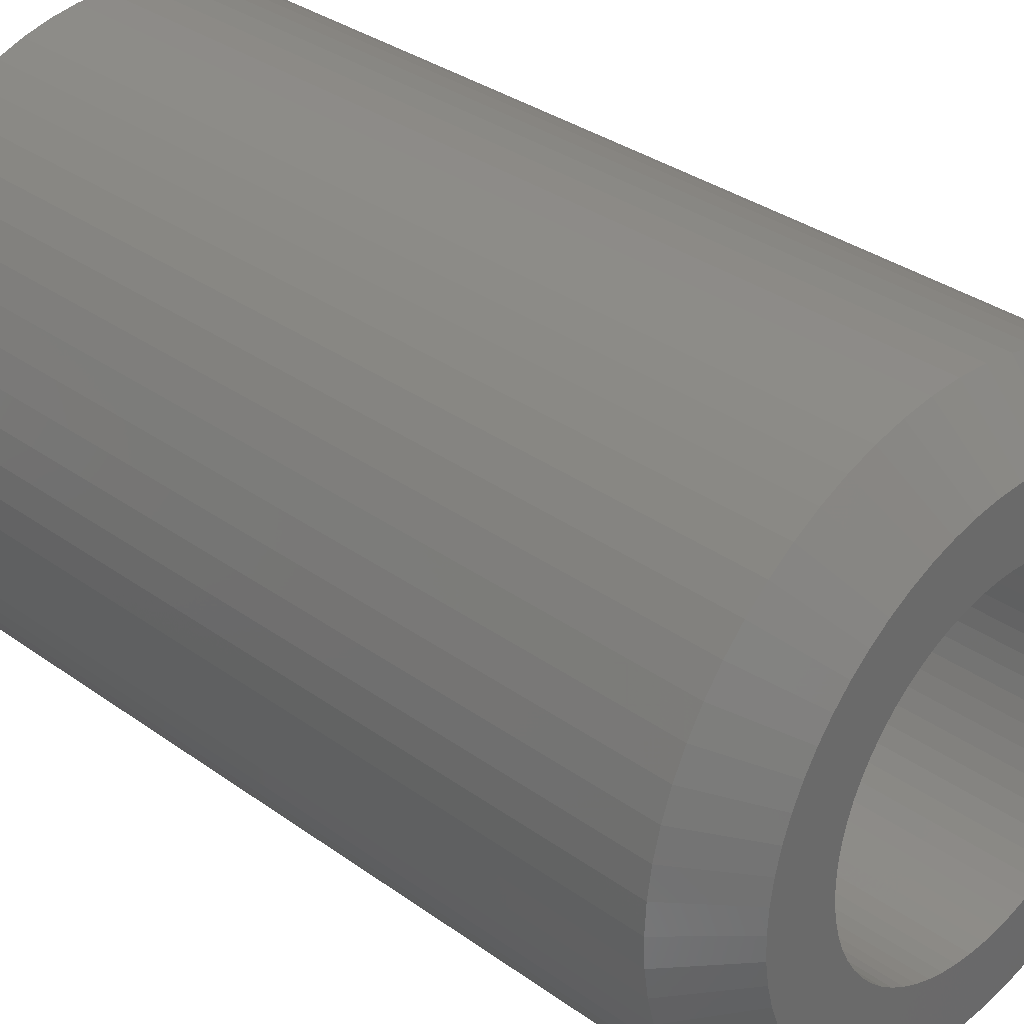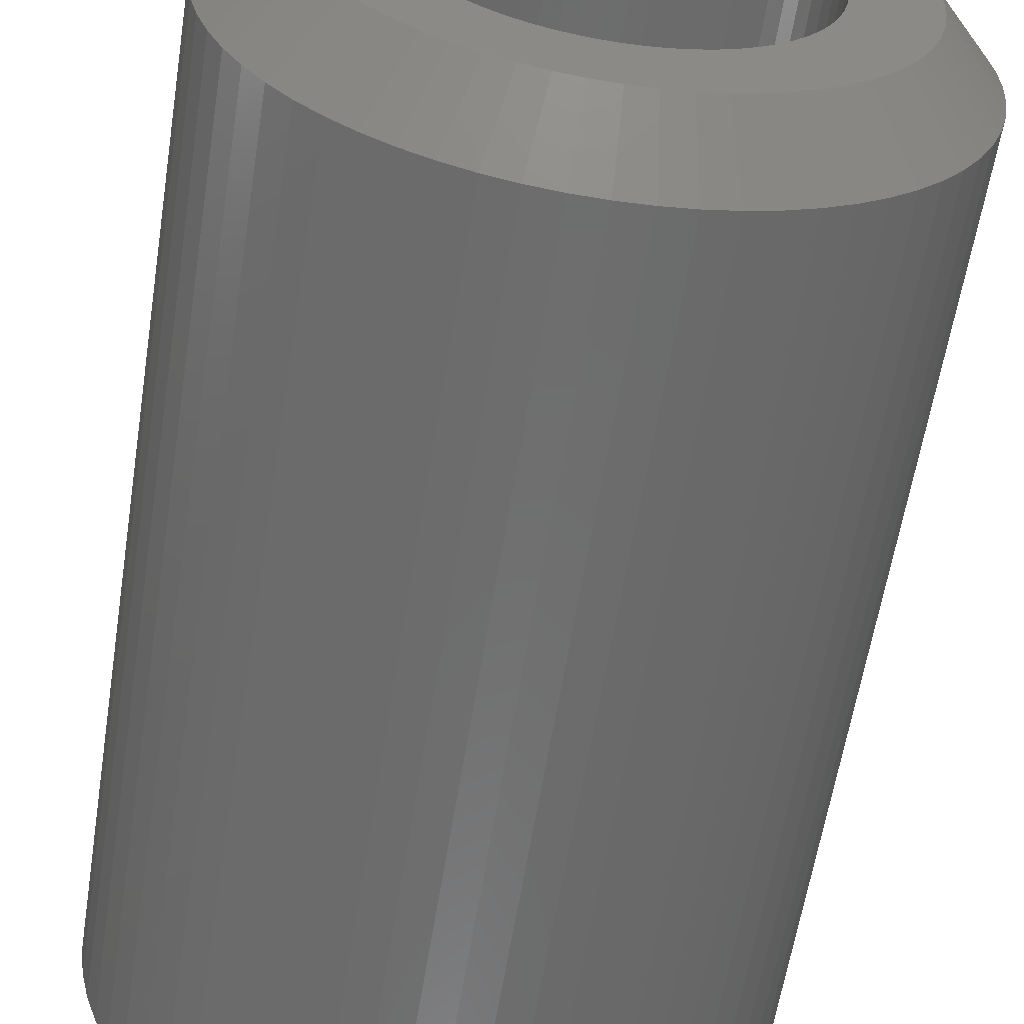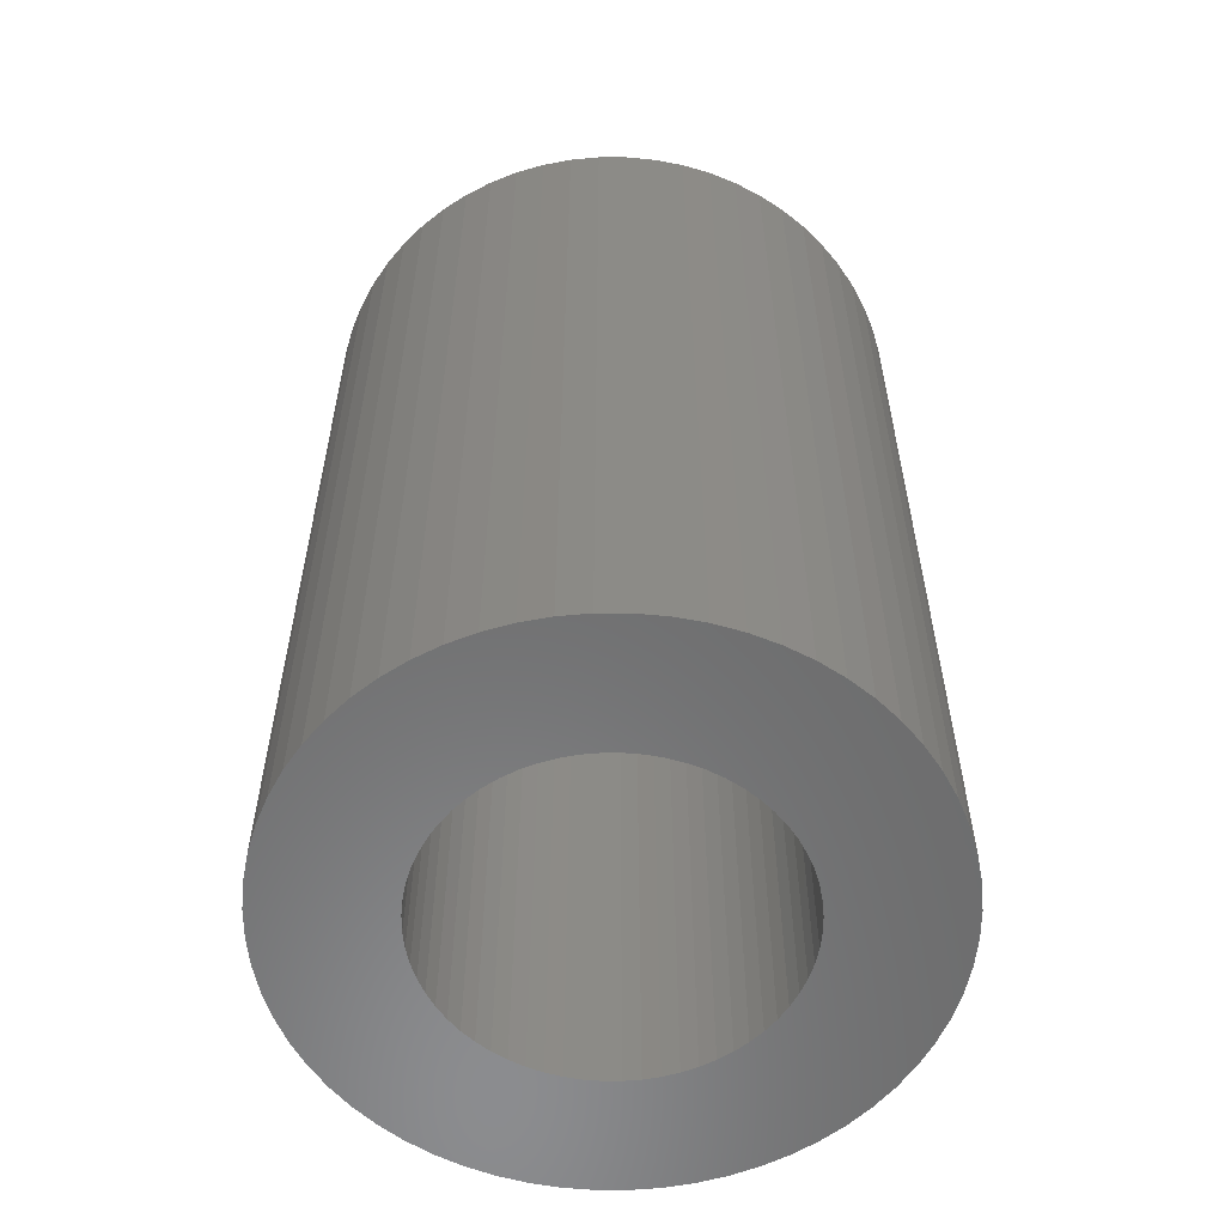
<metadata>
{"format":"stl","ext":"stl","renderer":"f3d","projection":"perspective","resolution":1024,"background":"white","views":[{"elev":33.7,"azim":-45.7,"up":"+Y"},{"elev":-59.5,"azim":-8.9,"up":"+Y"},{"elev":-57.5,"azim":-2.9,"up":"+Z"}]}
</metadata>
<code>
# stl→obj: 320 verts, 640 faces
v 0.3483 -1.148 0
v 0.4592 -1.109 0
v -0.8036 -1.94 0
v -1.623 -1.332 0
v -1.746 -1.167 0
v -0.7613 -0.9276 0
v -0.6096 -2.01 0
v 0.5657 -1.058 0
v -1.485 -1.485 0
v -0.6667 -0.9978 0
v 0.6667 -0.9978 0
v -1.746 -1.167 6.2
v -0.4097 -2.06 0
v 2.1 0 0
v -1.167 -1.746 0
v -0.9899 -1.852 0
v -1.167 -1.746 6.2
v -0.2058 -2.09 0
v -1.852 -0.9899 0
v -1.94 -0.8036 0
v -0.9978 -0.6667 0
v 0 -2.1 0
v -2.01 -0.6096 0
v -2.06 -0.4097 0
v -1.148 -0.3483 0
v 0.2058 -2.09 0
v -1.194 -0.1176 0
v -2.09 -0.2058 0
v -2.1 0 0
v 0.4097 -2.06 0
v -1.058 -0.5657 0
v 0.6096 -2.01 0
v -0.9276 -0.7613 0
v -0.3317 -1.667 6.6
v 0.3483 -1.148 6.6
v 0.2341 -1.177 6.6
v 0.8036 -1.94 0
v 0.6096 -2.01 6.2
v -0.4097 -2.06 6.2
v -0.2058 -2.09 6.2
v 1.413 -0.9445 6.6
v 1.746 -1.167 6.2
v 1.852 -0.9899 6.2
v 2.1 0 6.2
v 2.09 0.2058 0
v 2.09 0.2058 6.2
v 1.852 -0.9899 0
v 1.746 -1.167 0
v 0.1176 -1.194 0
v 0.2341 -1.177 0
v 1.078 -1.314 6.6
v 1.485 -1.485 6.2
v 1.202 -1.202 6.6
v -1.94 0.8036 6.2
v -2.01 0.6096 6.2
v -1.571 0.6506 6.6
v -1.058 0.5657 6.6
v -0.9978 0.6667 6.6
v -1.499 0.8014 6.6
v 0.6096 2.01 6.2
v 0.4097 2.06 0
v 0.4097 2.06 6.2
v -0.8036 1.94 6.2
v -0.6506 1.571 6.6
v -0.4935 1.627 6.6
v 1.852 0.9899 6.2
v 1.571 0.6506 6.6
v 1.94 0.8036 6.2
v 1.485 -1.485 0
v 1.623 -1.332 0
v -0.6667 -0.9978 6.6
v -1.202 -1.202 6.6
v -1.078 -1.314 6.6
v 0.2058 -2.09 6.2
v 0.4097 -2.06 6.2
v -1.109 -0.4592 0
v 1.692 -0.1666 6.6
v 0.6506 -1.571 6.6
v 0.8014 -1.499 6.6
v -2.06 0.4097 6.2
v -2.09 0.2058 0
v -2.09 0.2058 6.2
v 0.9445 -1.413 6.6
v -1.194 0.1176 0
v -2.06 0.4097 0
v -1.194 0.1176 6.6
v -1.7 0 6.6
v -1.2 0 6.6
v -1.499 -0.8014 6.6
v -1.413 -0.9445 6.6
v 1.148 0.3483 0
v 1.109 0.4592 0
v -0.7613 0.9276 0
v -1.623 1.332 0
v -1.485 1.485 0
v -1.485 1.485 6.2
v 0.4935 1.627 6.6
v -1.167 1.746 0
v -0.2341 1.177 0
v -0.3483 1.148 0
v 1.413 0.9445 6.6
v 1.499 0.8014 6.6
v -1.623 -1.332 6.2
v 0 -2.1 6.2
v -1.194 -0.1176 6.6
v -1.667 -0.3317 6.6
v -1.177 -0.2341 6.6
v -0.9445 -1.413 6.6
v -0.9899 -1.852 6.2
v -0.8014 -1.499 6.6
v 1.109 -0.4592 0
v 1.058 -0.5657 0
v -0.1176 -1.194 0
v 0 -1.2 0
v -0.4592 -1.109 6.6
v -2.01 -0.6096 6.2
v -1.94 -0.8036 6.2
v -0.3483 -1.148 6.6
v 0.6506 1.571 6.6
v 0.8036 -1.94 6.2
v 0.9899 -1.852 6.2
v -1.852 -0.9899 6.2
v -1.571 -0.6506 6.6
v 1.167 -1.746 0
v 1.167 -1.746 6.2
v 0.1176 -1.194 6.6
v -0.4935 -1.627 6.6
v -1.746 1.167 6.2
v -1.852 0.9899 0
v -1.852 0.9899 6.2
v -0.7613 -0.9276 6.6
v -0.8485 -0.8485 6.6
v 1.499 -0.8014 6.6
v -2.1 0 6.2
v -2.09 -0.2058 6.2
v 1.627 -0.4935 6.6
v 1.667 -0.3317 6.6
v -1.692 -0.1666 6.6
v -2.06 -0.4097 6.2
v 0.5657 1.058 0
v -0.6096 2.01 0
v 0.6667 0.9978 0
v 0.6096 2.01 0
v 0.8036 1.94 6.2
v 0.8036 1.94 0
v -1.167 1.746 6.2
v -1.332 1.623 0
v -1.332 1.623 6.2
v 1.623 1.332 0
v 1.485 1.485 0
v 0.9899 1.852 0
v 1.167 1.746 0
v -1.485 -1.485 6.2
v -1.332 -1.623 0
v -1.332 -1.623 6.2
v 0.8014 1.499 6.6
v 0.4592 1.109 6.6
v 0.5657 1.058 6.6
v 0 1.7 6.6
v -0.6667 0.9978 6.6
v -0.5657 1.058 6.6
v -1.078 1.314 6.6
v 0.9445 1.413 6.6
v 0.9899 1.852 6.2
v 1.194 0.1176 6.6
v 1.177 0.2341 6.6
v -0.1666 1.692 6.6
v -0.3317 1.667 6.6
v 0.2341 1.177 6.6
v 1.667 0.3317 6.6
v 1.692 0.1666 6.6
v 2.06 0.4097 6.2
v 0.3483 1.148 0
v -0.8036 1.94 0
v 1.078 1.314 6.6
v 1.202 1.202 6.6
v 1.332 1.623 6.2
v -0.8036 -1.94 6.2
v -0.6096 -2.01 6.2
v 2.06 0.4097 0
v 0.9276 0.7613 6.6
v 0.9978 0.6667 6.6
v 0.9899 -1.852 0
v -0.2341 -1.177 0
v 0.8485 -0.8485 0
v 0.7613 -0.9276 0
v -0.6506 -1.571 6.6
v 1.2 0 0
v 1.194 -0.1176 0
v 0.1666 1.692 6.6
v 0.6667 0.9978 6.6
v 0.7613 0.9276 6.6
v 2.06 -0.4097 0
v 2.09 -0.2058 0
v -0.4592 1.109 6.6
v -0.9445 1.413 6.6
v 2.01 -0.6096 0
v 2.01 -0.6096 6.2
v -0.5657 -1.058 6.6
v 0.3317 -1.667 6.6
v -1.177 -0.2341 0
v 0.6667 -0.9978 6.6
v -0.1666 -1.692 6.6
v 0.7613 -0.9276 6.6
v 0.1666 -1.692 6.6
v 1.167 1.746 6.2
v -0.1176 -1.194 6.6
v -0.4097 2.06 6.2
v -0.4097 2.06 0
v 1.623 -1.332 6.2
v 1.314 -1.078 6.6
v -1.627 -0.4935 6.6
v 1.94 -0.8036 6.2
v 0.9978 -0.6667 6.6
v 0.9276 -0.7613 6.6
v -1.627 0.4935 6.6
v 1.177 -0.2341 6.6
v 1.148 -0.3483 6.6
v 1.571 -0.6506 6.6
v -1.413 0.9445 6.6
v 2.06 -0.4097 6.2
v -1.667 0.3317 6.6
v -1.148 0.3483 6.6
v -1.109 0.4592 6.6
v -0.2058 2.09 0
v 0 2.1 0
v -0.9978 -0.6667 6.6
v 0.2058 2.09 0
v 0.2058 2.09 6.2
v -0.9276 0.7613 6.6
v -0.8485 0.8485 6.6
v 1.177 0.2341 0
v -1.746 1.167 0
v -0.8485 0.8485 0
v -0.9276 0.7613 0
v 2.01 0.6096 0
v -1.623 1.332 6.2
v -1.314 1.078 6.6
v -1.202 1.202 6.6
v -0.7613 0.9276 6.6
v 1.94 0.8036 0
v 2.01 0.6096 6.2
v -1.94 0.8036 0
v 1.332 1.623 0
v 1.314 1.078 6.6
v 1.623 1.332 6.2
v -0.6096 2.01 6.2
v 1.746 1.167 6.2
v 0.1176 1.194 6.6
v 0 2.1 6.2
v -0.2058 2.09 6.2
v 0.3317 1.667 6.6
v -0.5657 1.058 0
v -0.6667 0.9978 0
v -0.8014 1.499 6.6
v -0.2341 1.177 6.6
v -0.9899 1.852 6.2
v 1.852 0.9899 0
v -0.1176 1.194 6.6
v -0.9899 1.852 0
v 0 1.2 0
v -0.1176 1.194 0
v 1.627 0.4935 6.6
v 1.485 1.485 6.2
v 1.7 0 6.6
v 0.2341 1.177 0
v 0.1176 1.194 0
v -1.2 0 0
v 1.058 0.5657 6.6
v 1.109 0.4592 6.6
v 1.332 -1.623 0
v 0.9276 -0.7613 0
v 0.9978 -0.6667 0
v -0.4592 1.109 0
v 1.177 -0.2341 0
v 1.148 -0.3483 0
v 1.94 -0.8036 0
v -0.2341 -1.177 6.6
v 2.09 -0.2058 6.2
v 0.4935 -1.627 6.6
v 0.5657 -1.058 6.6
v 0.4592 -1.109 6.6
v -1.058 -0.5657 6.6
v -1.109 -0.4592 6.6
v 1.332 -1.623 6.2
v 0 -1.2 6.6
v -1.314 -1.078 6.6
v 0.8485 -0.8485 6.6
v -1.692 0.1666 6.6
v 1.109 -0.4592 6.6
v 1.058 -0.5657 6.6
v 1.194 -0.1176 6.6
v 1.2 0 6.6
v -1.109 0.4592 0
v -2.01 0.6096 0
v -1.177 0.2341 6.6
v 0.4592 1.109 0
v -1.148 0.3483 0
v -1.177 0.2341 0
v 1.746 1.167 0
v -1.058 0.5657 0
v -0.9978 0.6667 0
v 1.194 0.1176 0
v 0.9978 0.6667 0
v 0.9276 0.7613 0
v -0.9276 -0.7613 6.6
v 0.8485 0.8485 0
v -0.5657 -1.058 0
v -0.4592 -1.109 0
v 0.3483 1.148 6.6
v -1.148 -0.3483 6.6
v 0.8485 0.8485 6.6
v -0.3483 1.148 6.6
v -0.3483 -1.148 0
v 1.148 0.3483 6.6
v 0 1.2 6.6
v 0 -1.7 6.6
v -0.8485 -0.8485 0
v 0.7613 0.9276 0
v 1.058 0.5657 0
f 1 2 3
f 4 5 6
f 7 2 8
f 9 4 10
f 7 8 11
f 4 12 5
f 13 7 14
f 15 16 17
f 18 13 14
f 19 20 21
f 22 18 14
f 23 24 25
f 22 14 26
f 27 28 29
f 26 14 30
f 31 21 20
f 30 14 32
f 21 33 19
f 34 35 36
f 32 37 38
f 39 40 34
f 41 42 43
f 44 45 46
f 39 18 40
f 47 48 14
f 49 50 3
f 51 52 53
f 54 55 56
f 57 58 59
f 60 61 62
f 63 64 65
f 66 67 68
f 7 3 2
f 69 70 52
f 71 72 73
f 74 30 75
f 76 23 25
f 77 78 79
f 80 81 82
f 77 79 83
f 84 81 85
f 86 87 88
f 89 12 90
f 91 92 14
f 93 94 95
f 94 96 95
f 60 62 97
f 98 99 100
f 101 77 102
f 4 9 103
f 104 22 26
f 105 106 107
f 108 17 109
f 108 109 110
f 111 14 112
f 113 114 16
f 115 108 110
f 116 20 117
f 110 118 115
f 97 77 119
f 78 120 121
f 117 122 123
f 121 124 125
f 126 127 34
f 128 129 130
f 131 132 72
f 77 41 133
f 134 135 87
f 77 136 137
f 138 139 106
f 140 141 142
f 29 82 81
f 143 144 145
f 146 147 148
f 149 14 150
f 14 151 152
f 153 154 155
f 119 77 156
f 155 15 17
f 157 158 159
f 160 161 162
f 163 164 156
f 88 87 138
f 165 77 166
f 167 168 169
f 170 171 172
f 173 174 141
f 175 176 177
f 178 7 179
f 179 13 39
f 46 180 172
f 40 22 104
f 181 182 77
f 124 183 14
f 184 113 15
f 185 14 186
f 110 178 187
f 188 14 189
f 190 191 192
f 193 14 194
f 195 196 161
f 197 193 198
f 158 191 159
f 73 199 71
f 135 24 139
f 75 38 200
f 201 25 24
f 202 203 204
f 40 104 203
f 77 205 200
f 177 206 175
f 207 187 127
f 141 208 209
f 210 48 42
f 152 151 206
f 211 42 41
f 212 117 123
f 213 197 198
f 3 7 178
f 214 215 77
f 55 80 216
f 217 218 77
f 7 13 179
f 77 133 219
f 130 59 220
f 136 198 221
f 20 116 23
f 216 222 223
f 223 224 216
f 14 225 226
f 227 89 90
f 228 226 229
f 230 231 220
f 232 91 14
f 233 234 235
f 180 14 236
f 237 238 239
f 239 238 240
f 236 241 242
f 243 130 129
f 244 152 177
f 245 101 246
f 240 160 239
f 129 128 233
f 208 141 247
f 248 102 66
f 249 169 168
f 250 225 251
f 190 252 229
f 95 253 254
f 252 190 77
f 64 255 256
f 257 255 64
f 12 103 90
f 68 258 66
f 256 259 64
f 163 77 175
f 260 261 262
f 170 263 77
f 167 159 251
f 242 170 172
f 109 3 178
f 264 244 177
f 24 28 201
f 246 264 245
f 23 139 24
f 30 32 75
f 171 265 46
f 174 266 267
f 251 208 167
f 183 124 121
f 27 29 268
f 260 262 99
f 269 270 77
f 37 32 14
f 109 178 110
f 124 271 125
f 174 173 266
f 48 47 42
f 178 179 187
f 14 272 273
f 147 100 274
f 275 14 276
f 187 179 127
f 70 69 14
f 95 254 93
f 277 14 197
f 28 134 29
f 144 60 119
f 263 170 242
f 47 277 43
f 278 110 187
f 194 14 279
f 159 167 157
f 114 49 16
f 107 106 212
f 38 37 120
f 164 145 144
f 74 75 205
f 127 179 39
f 200 38 280
f 45 180 46
f 281 282 203
f 127 39 34
f 38 120 280
f 123 283 284
f 79 121 125
f 34 40 203
f 77 200 280
f 27 201 28
f 50 1 3
f 174 247 141
f 283 89 227
f 187 207 278
f 285 69 52
f 225 250 226
f 83 285 51
f 241 258 68
f 53 210 211
f 127 286 207
f 130 243 54
f 244 14 152
f 42 47 43
f 127 126 286
f 221 194 279
f 132 287 72
f 77 288 204
f 82 134 289
f 77 53 211
f 72 71 131
f 290 291 77
f 222 82 289
f 292 77 293
f 96 237 239
f 43 213 133
f 54 56 59
f 198 219 213
f 294 295 243
f 77 137 279
f 86 289 87
f 44 77 279
f 81 80 85
f 296 289 86
f 177 152 206
f 297 173 141
f 298 299 295
f 14 141 209
f 59 56 57
f 14 228 61
f 14 149 300
f 220 59 58
f 238 220 231
f 230 220 58
f 301 129 302
f 303 14 188
f 96 94 237
f 304 305 14
f 306 90 287
f 305 307 14
f 128 220 238
f 14 244 150
f 94 93 234
f 258 14 300
f 236 14 241
f 237 128 238
f 180 236 172
f 146 148 196
f 151 14 145
f 308 309 9
f 150 244 264
f 234 233 94
f 149 150 246
f 17 16 109
f 231 240 238
f 253 95 147
f 77 97 252
f 20 23 31
f 247 174 63
f 248 149 246
f 229 226 250
f 154 9 309
f 206 151 164
f 95 148 147
f 169 310 167
f 147 146 98
f 190 159 191
f 196 162 161
f 97 62 252
f 107 212 311
f 190 192 312
f 195 313 196
f 156 144 119
f 105 138 106
f 206 164 163
f 103 9 153
f 63 257 64
f 314 184 154
f 242 241 68
f 313 256 255
f 182 269 77
f 261 260 174
f 315 77 270
f 168 65 249
f 176 77 245
f 88 138 105
f 265 171 77
f 168 167 208
f 77 263 67
f 174 267 261
f 46 265 44
f 250 251 159
f 102 67 66
f 245 77 101
f 246 150 264
f 154 153 9
f 66 300 248
f 260 63 174
f 245 264 176
f 76 31 23
f 246 101 248
f 153 155 72
f 26 30 74
f 309 314 154
f 90 103 287
f 102 248 101
f 208 247 168
f 247 65 168
f 171 170 77
f 233 237 94
f 37 183 120
f 287 153 72
f 14 7 11
f 166 77 315
f 24 135 28
f 259 316 65
f 156 77 163
f 247 63 65
f 155 17 73
f 65 64 259
f 183 37 14
f 172 236 242
f 124 14 271
f 99 98 260
f 271 69 285
f 164 144 156
f 70 48 210
f 72 155 73
f 14 11 186
f 263 68 67
f 185 272 14
f 316 249 65
f 112 14 273
f 147 274 253
f 276 14 111
f 73 17 108
f 189 14 275
f 257 146 255
f 69 271 14
f 172 171 46
f 48 70 14
f 260 98 257
f 47 14 277
f 117 19 122
f 197 14 193
f 100 147 98
f 199 73 108
f 60 97 119
f 255 196 313
f 229 250 190
f 139 23 116
f 190 312 181
f 277 197 213
f 146 196 255
f 193 194 221
f 62 229 252
f 104 26 74
f 62 228 229
f 108 115 199
f 162 239 160
f 250 159 190
f 251 209 208
f 75 32 38
f 310 157 167
f 120 183 121
f 284 311 123
f 317 104 74
f 10 308 9
f 317 74 205
f 144 143 60
f 205 75 200
f 311 212 123
f 34 36 126
f 14 180 45
f 282 35 203
f 134 28 135
f 202 281 203
f 19 117 20
f 203 317 77
f 16 15 113
f 280 120 78
f 154 15 155
f 78 121 79
f 116 117 212
f 77 317 205
f 63 260 257
f 79 125 83
f 206 163 175
f 77 280 78
f 300 149 248
f 203 104 317
f 181 77 190
f 5 19 33
f 5 122 19
f 177 176 264
f 68 263 242
f 203 77 204
f 122 12 89
f 125 271 285
f 209 251 225
f 52 70 210
f 110 278 118
f 125 285 83
f 82 29 134
f 51 285 52
f 148 162 196
f 52 210 53
f 55 85 80
f 210 42 211
f 3 16 49
f 54 295 55
f 16 3 109
f 123 122 89
f 295 54 243
f 35 34 203
f 227 90 306
f 43 277 213
f 14 143 145
f 198 193 221
f 318 6 5
f 279 14 44
f 258 300 66
f 77 83 51
f 139 116 106
f 77 215 288
f 306 287 132
f 77 51 53
f 80 82 222
f 77 211 41
f 135 139 138
f 291 214 77
f 289 134 87
f 218 290 77
f 268 29 81
f 217 77 292
f 216 80 222
f 293 77 165
f 14 307 319
f 133 41 43
f 55 216 56
f 133 213 219
f 299 85 295
f 219 198 136
f 130 54 59
f 77 219 136
f 106 116 212
f 137 136 221
f 128 130 220
f 77 44 265
f 301 243 129
f 279 137 221
f 296 222 289
f 141 14 319
f 122 5 12
f 268 81 84
f 15 154 184
f 13 18 39
f 96 239 162
f 84 85 299
f 296 223 222
f 140 297 141
f 87 135 138
f 141 319 142
f 56 216 224
f 14 209 225
f 295 294 298
f 14 226 228
f 224 57 56
f 14 61 143
f 257 98 146
f 294 243 301
f 6 10 4
f 18 22 40
f 241 14 258
f 61 228 62
f 302 129 233
f 143 61 60
f 283 123 89
f 145 164 151
f 237 233 128
f 303 232 14
f 302 233 235
f 92 320 14
f 148 95 96
f 320 304 14
f 175 77 176
f 102 77 67
f 103 153 287
f 33 318 5
f 12 4 103
f 85 55 295
f 148 96 162
f 44 14 45
f 91 315 92
f 91 232 166
f 232 303 165
f 303 188 293
f 140 158 297
f 173 297 157
f 173 310 266
f 267 266 169
f 261 267 249
f 320 92 270
f 305 181 307
f 307 312 319
f 182 305 304
f 320 269 304
f 319 192 142
f 140 142 191
f 224 294 57
f 223 298 224
f 296 299 223
f 84 296 86
f 268 86 88
f 292 293 188
f 217 292 189
f 218 217 275
f 290 218 276
f 291 290 111
f 261 316 262
f 291 112 214
f 214 273 215
f 99 262 259
f 272 288 215
f 288 185 204
f 100 99 256
f 204 186 202
f 274 100 313
f 202 11 281
f 274 195 253
f 254 253 161
f 93 254 160
f 234 93 240
f 231 235 234
f 235 230 302
f 302 58 301
f 301 57 294
f 224 298 294
f 298 223 299
f 299 296 84
f 86 268 84
f 281 8 282
f 199 308 71
f 131 71 10
f 35 282 2
f 35 1 36
f 227 21 283
f 36 50 126
f 306 33 227
f 286 126 49
f 132 131 6
f 132 318 306
f 286 114 207
f 188 189 292
f 278 207 113
f 189 275 217
f 275 276 218
f 118 278 184
f 111 290 276
f 118 314 115
f 111 112 291
f 199 115 309
f 105 27 88
f 107 201 105
f 311 25 107
f 284 76 311
f 31 284 283
f 308 10 71
f 6 131 10
f 31 283 21
f 21 227 33
f 6 318 132
f 306 318 33
f 114 113 207
f 273 214 112
f 113 184 278
f 215 273 272
f 185 288 272
f 314 118 184
f 186 204 185
f 11 202 186
f 314 309 115
f 8 281 11
f 309 308 199
f 268 88 27
f 2 282 8
f 27 105 201
f 2 1 35
f 50 36 1
f 201 107 25
f 50 49 126
f 311 76 25
f 114 286 49
f 76 284 31
f 269 320 270
f 270 92 315
f 166 315 91
f 165 166 232
f 293 165 303
f 259 262 316
f 259 256 99
f 256 313 100
f 195 274 313
f 157 297 158
f 157 310 173
f 169 266 310
f 249 267 169
f 249 316 261
f 195 161 253
f 307 181 312
f 192 319 312
f 305 182 181
f 304 269 182
f 160 254 161
f 191 142 192
f 160 240 93
f 158 140 191
f 240 231 234
f 230 235 231
f 302 230 58
f 57 301 58

</code>
